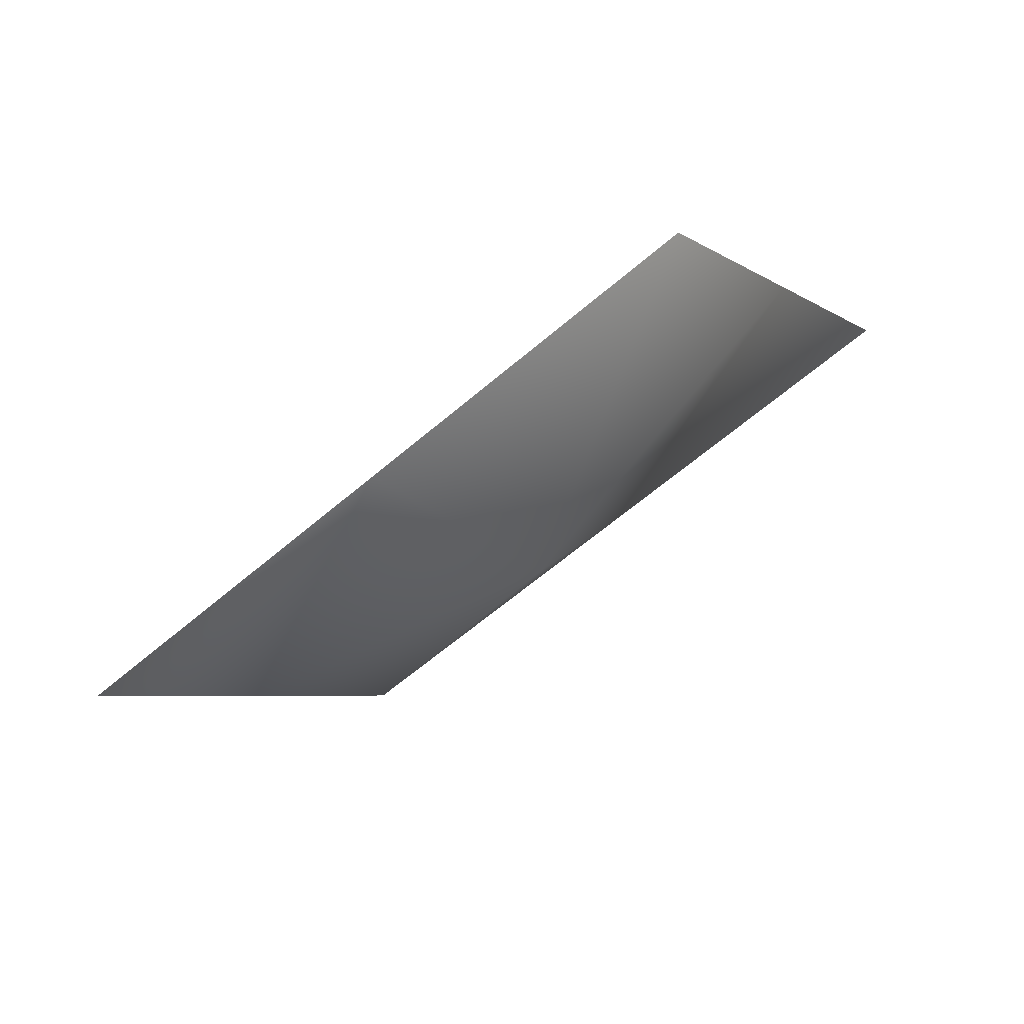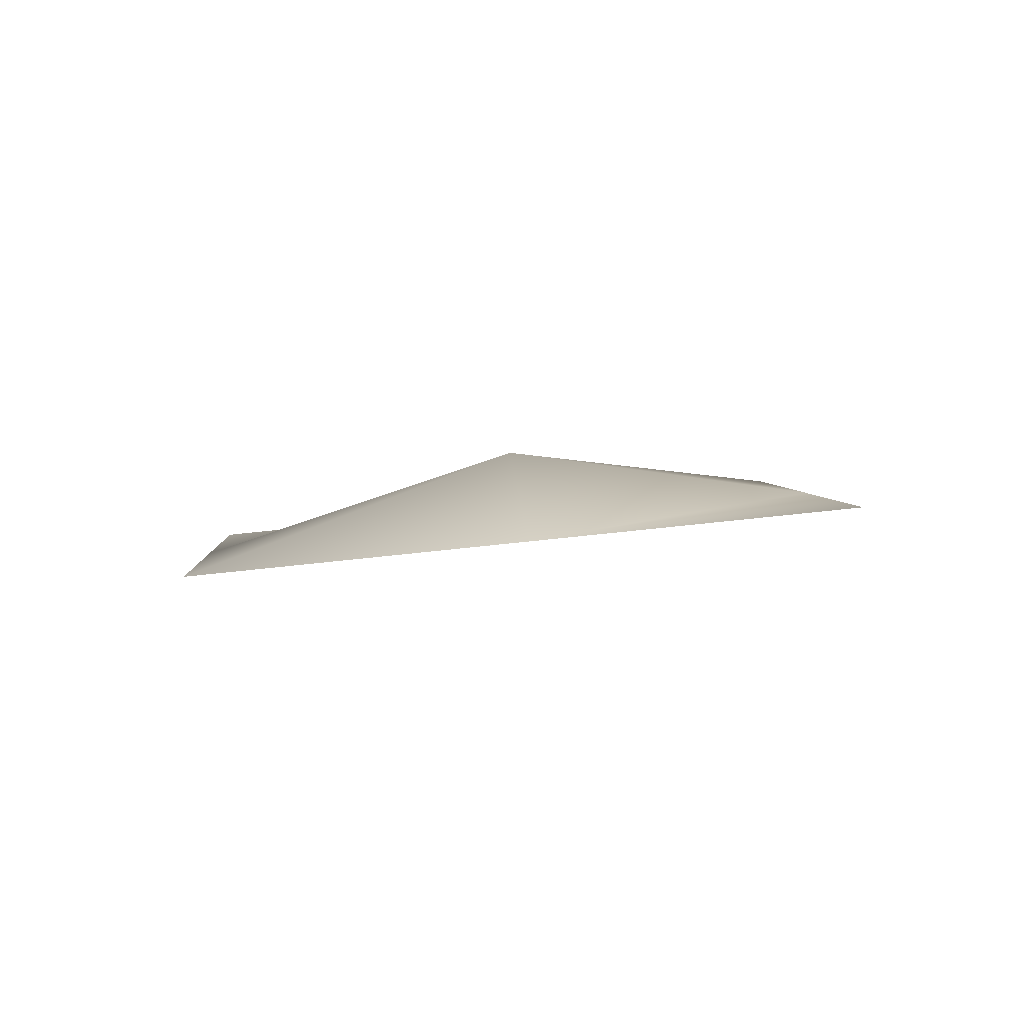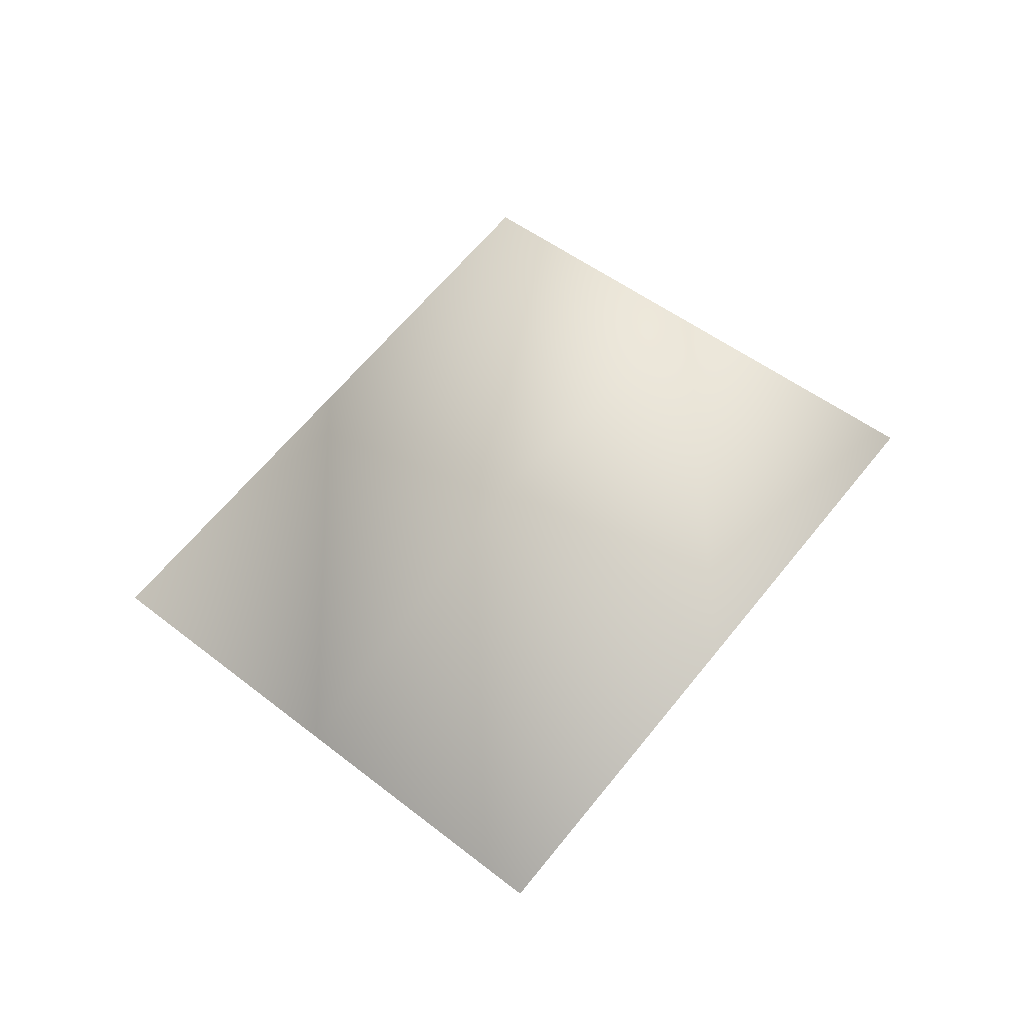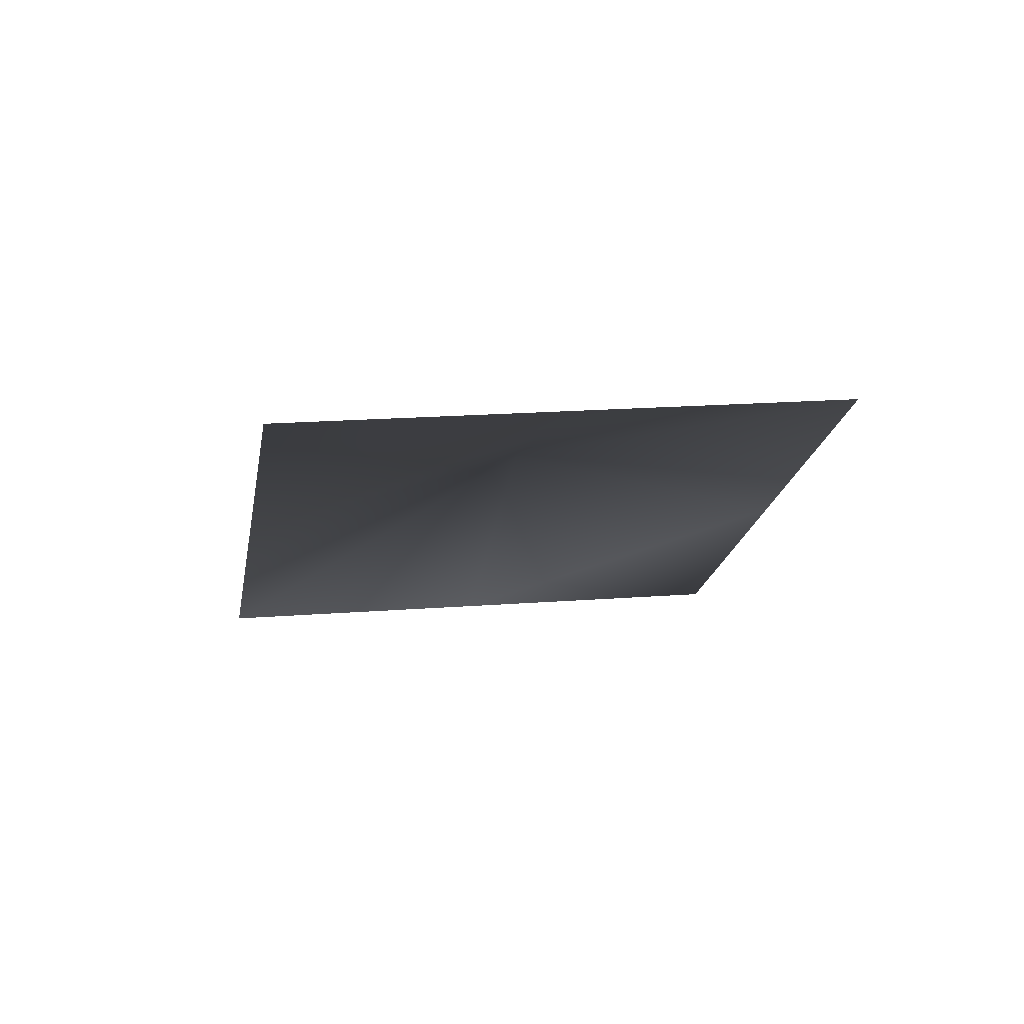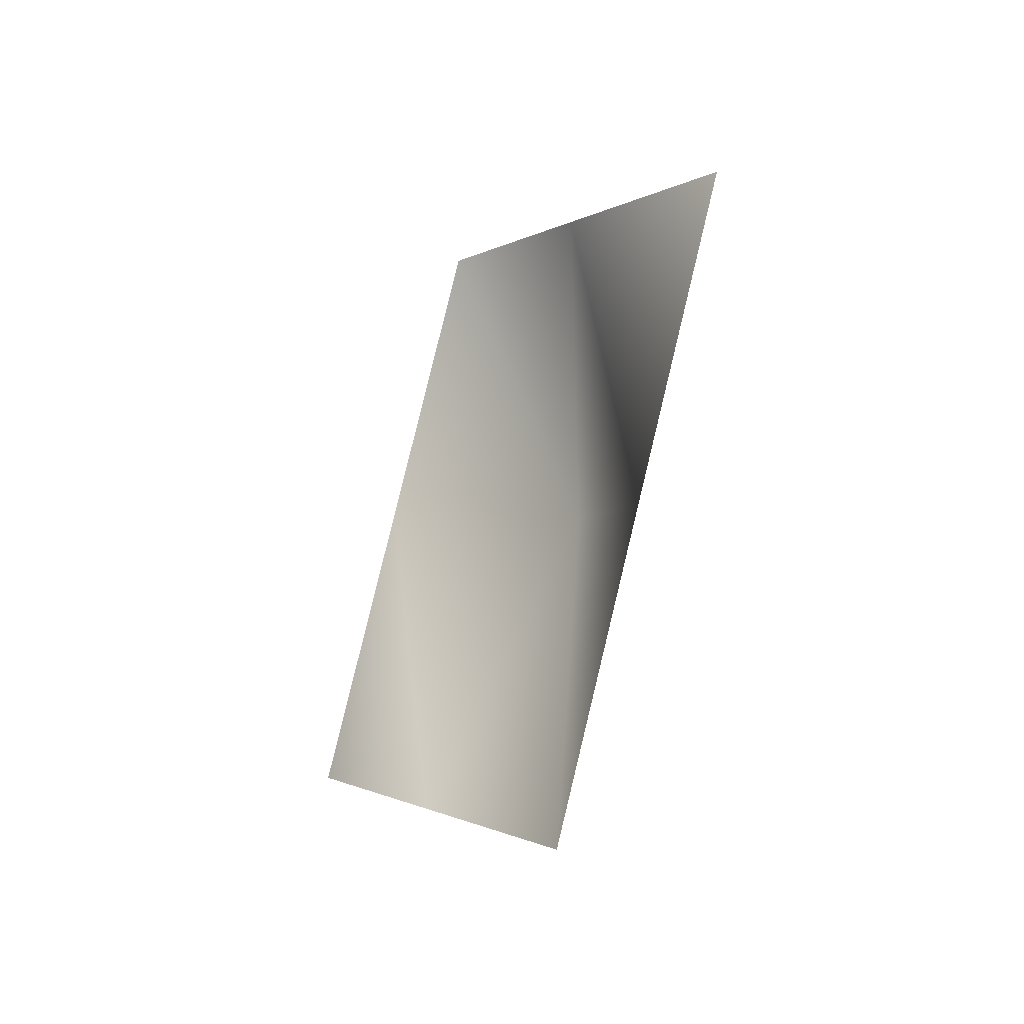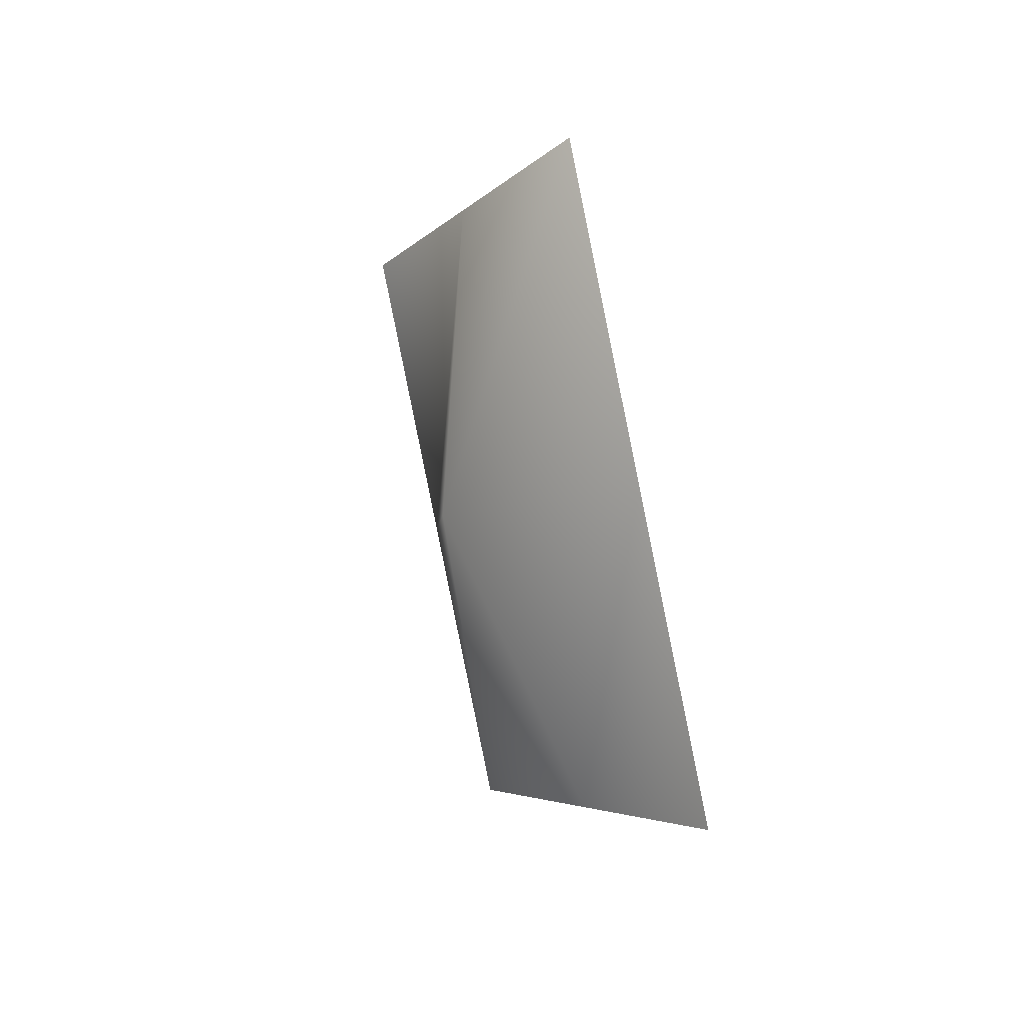
<metadata>
{"format":"obj","ext":"obj","renderer":"f3d","projection":"perspective","resolution":1024,"background":"white","views":[{"elev":68.6,"azim":156.5,"up":"+Z"},{"elev":8.8,"azim":24.7,"up":"+Y"},{"elev":55.1,"azim":-20.3,"up":"+Y"},{"elev":-23.8,"azim":-67.6,"up":"+Y"},{"elev":-34.5,"azim":71.9,"up":"+Z"},{"elev":29.2,"azim":-103.3,"up":"+Z"}]}
</metadata>
<code>
g Plane08
v -2.054e+04 883.1 -8242
v -2.146e+04 793.8 -7683
v -2.102e+04 1134 -6850
v -2.011e+04 970.7 -7425
v -2.237e+04 704.5 -7125
v -2.194e+04 792 -6308
v -2.059e+04 968.9 -6049
v -1.967e+04 1058 -6608
v -2.15e+04 879.6 -5490
f 5 6 2
f 3 2 6
f 2 3 1
f 4 1 3
f 6 9 3
f 7 3 9
f 3 7 4
f 8 4 7

</code>
